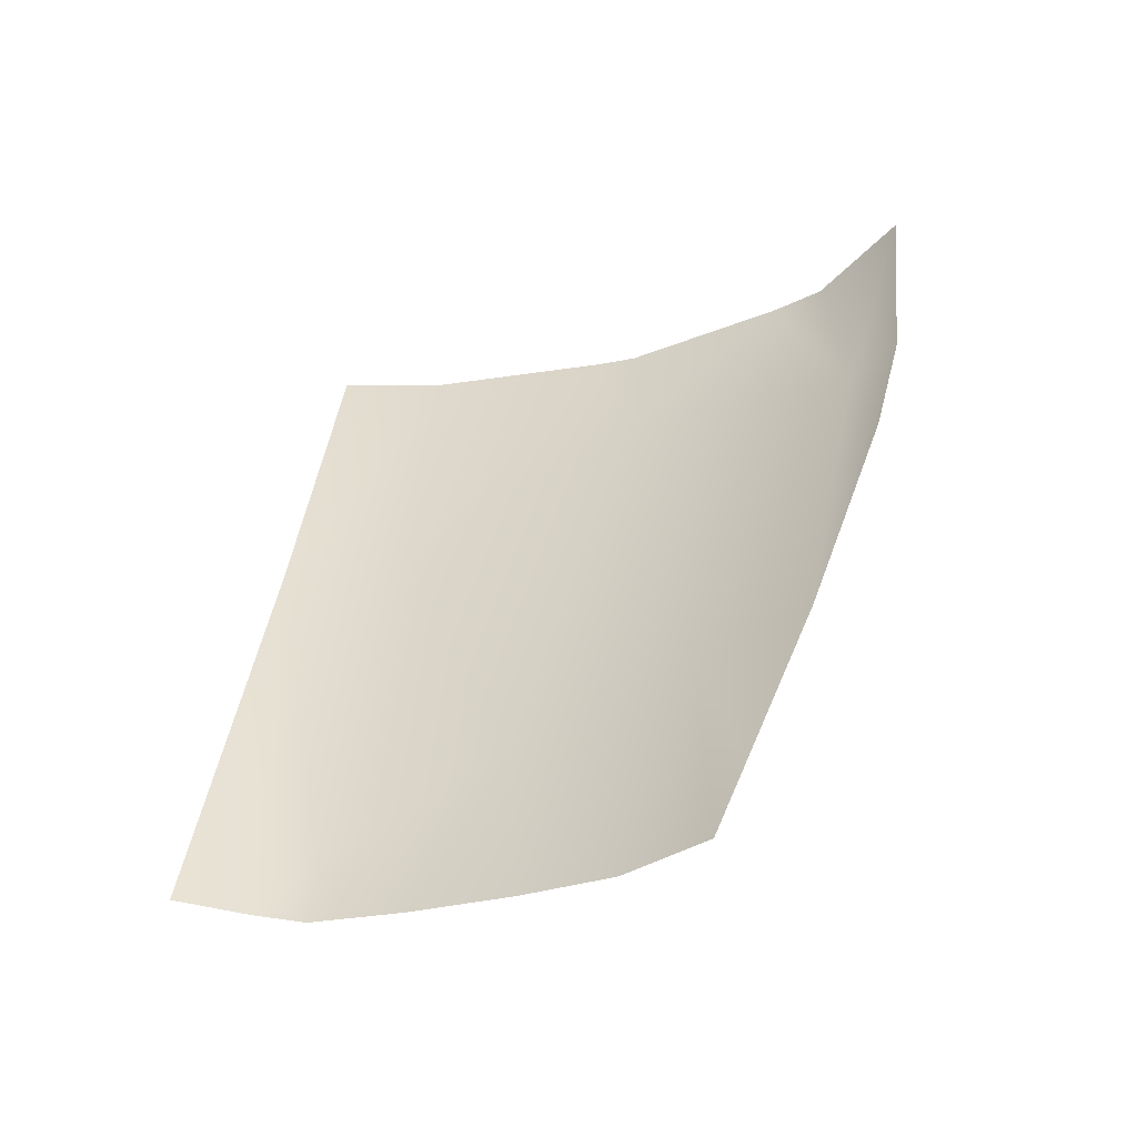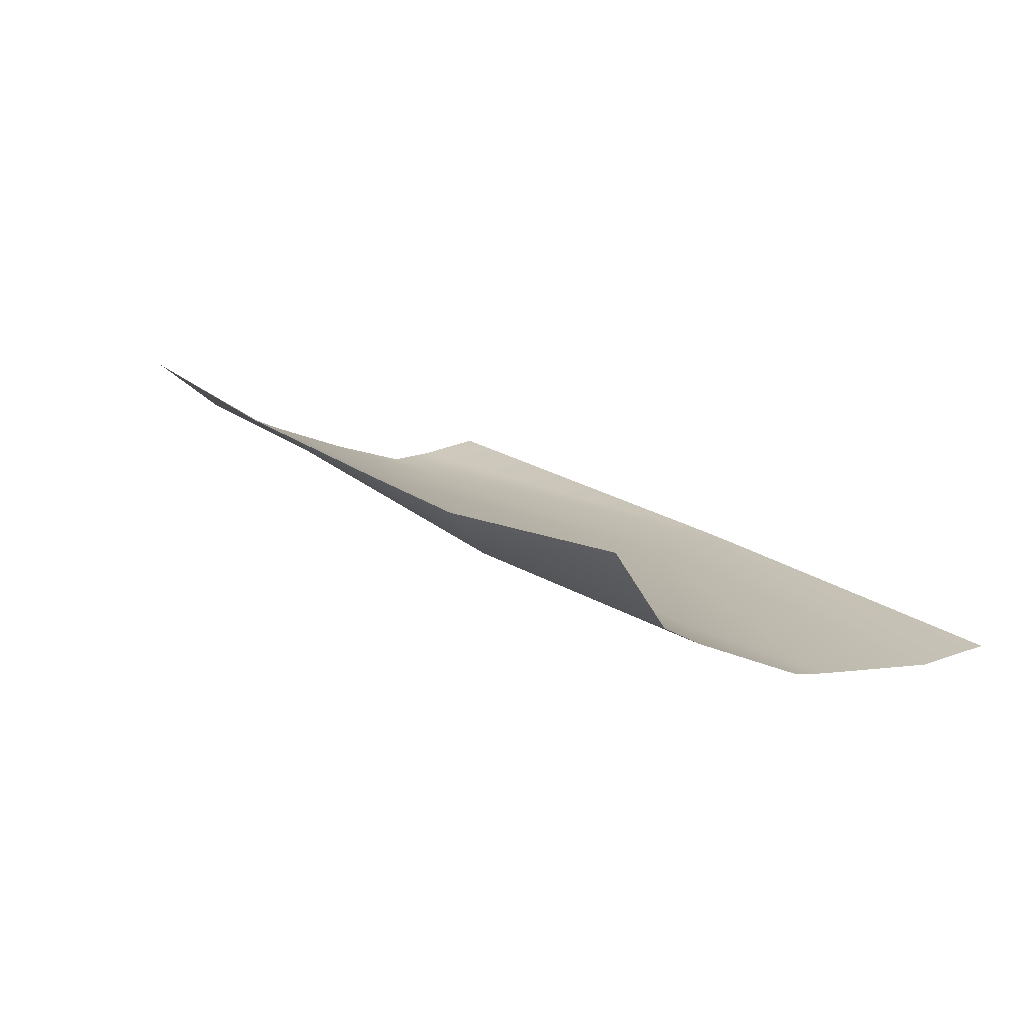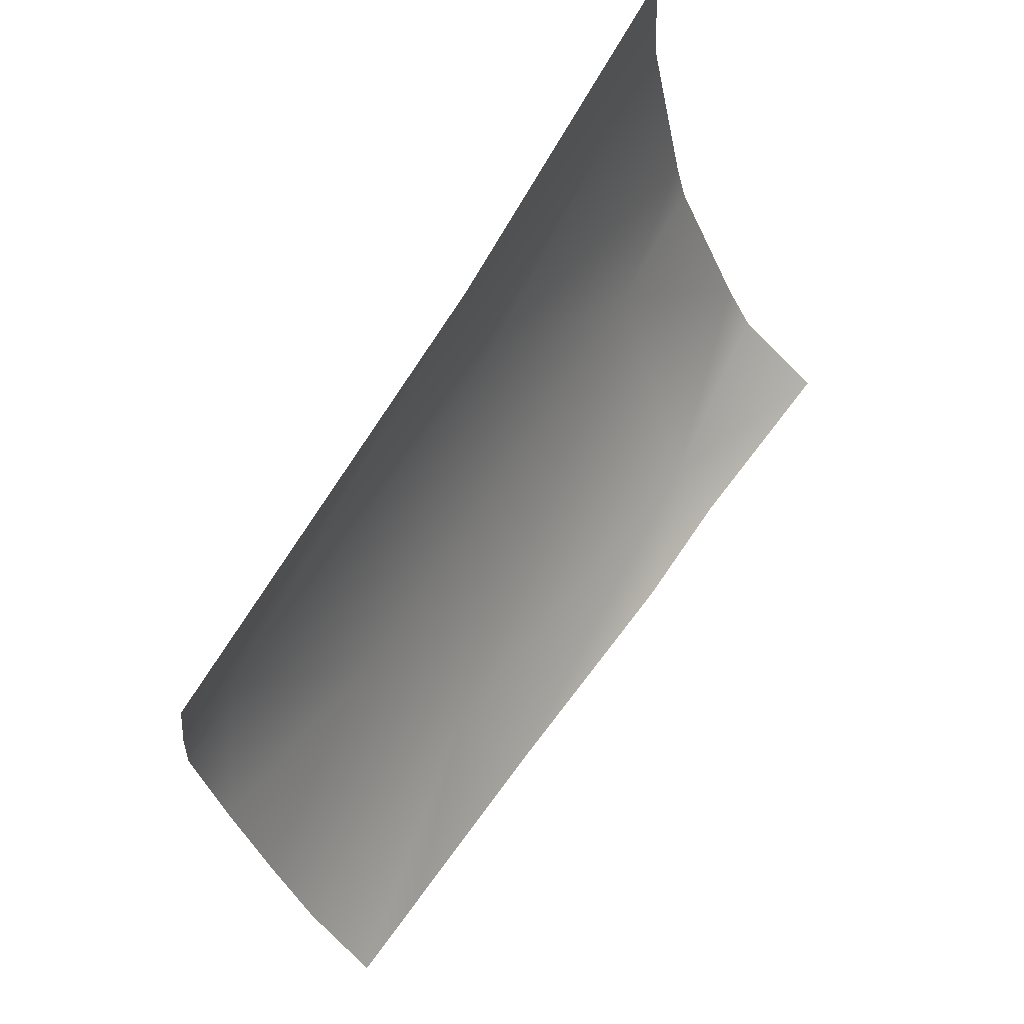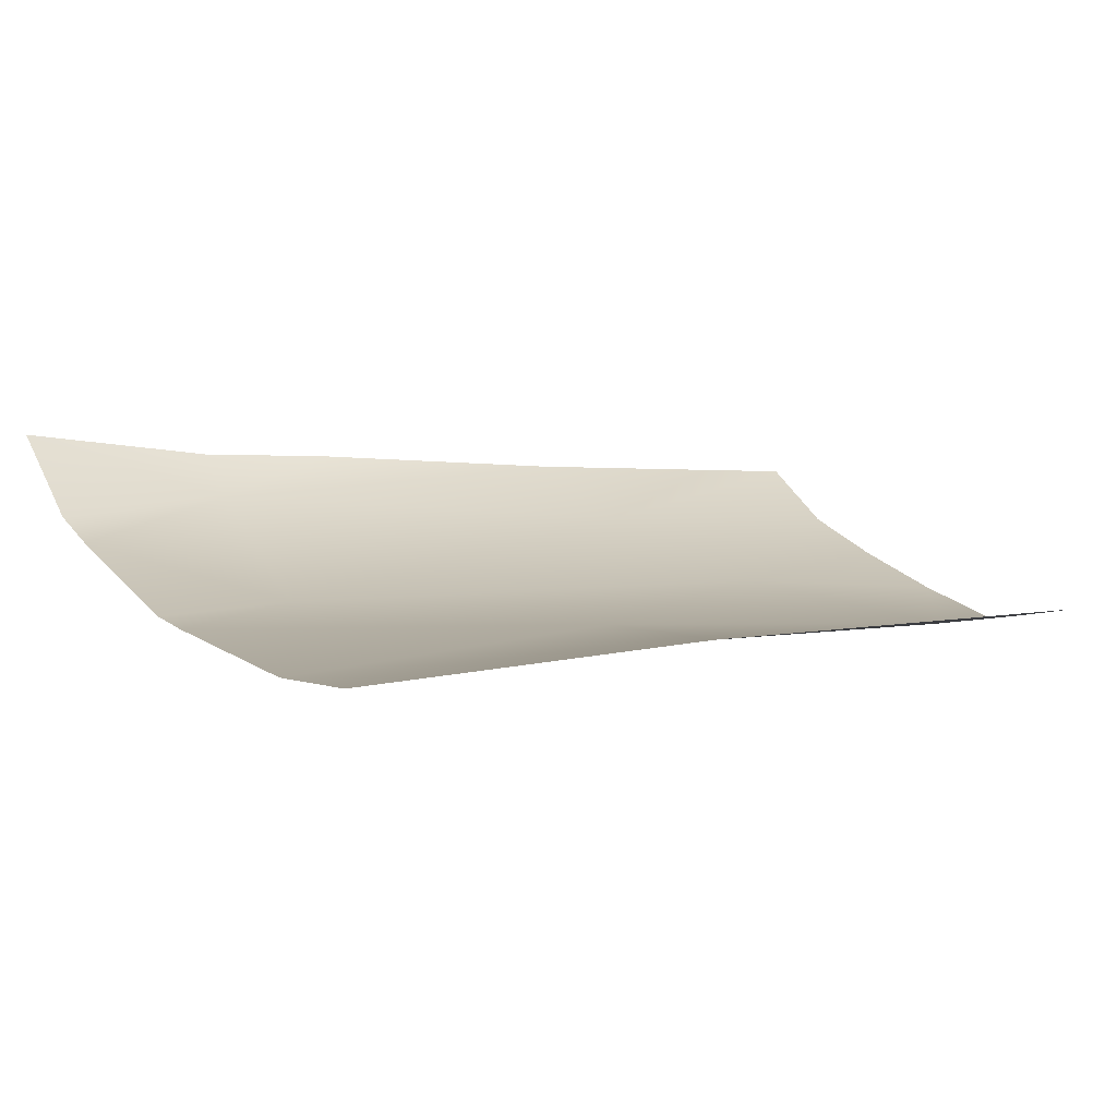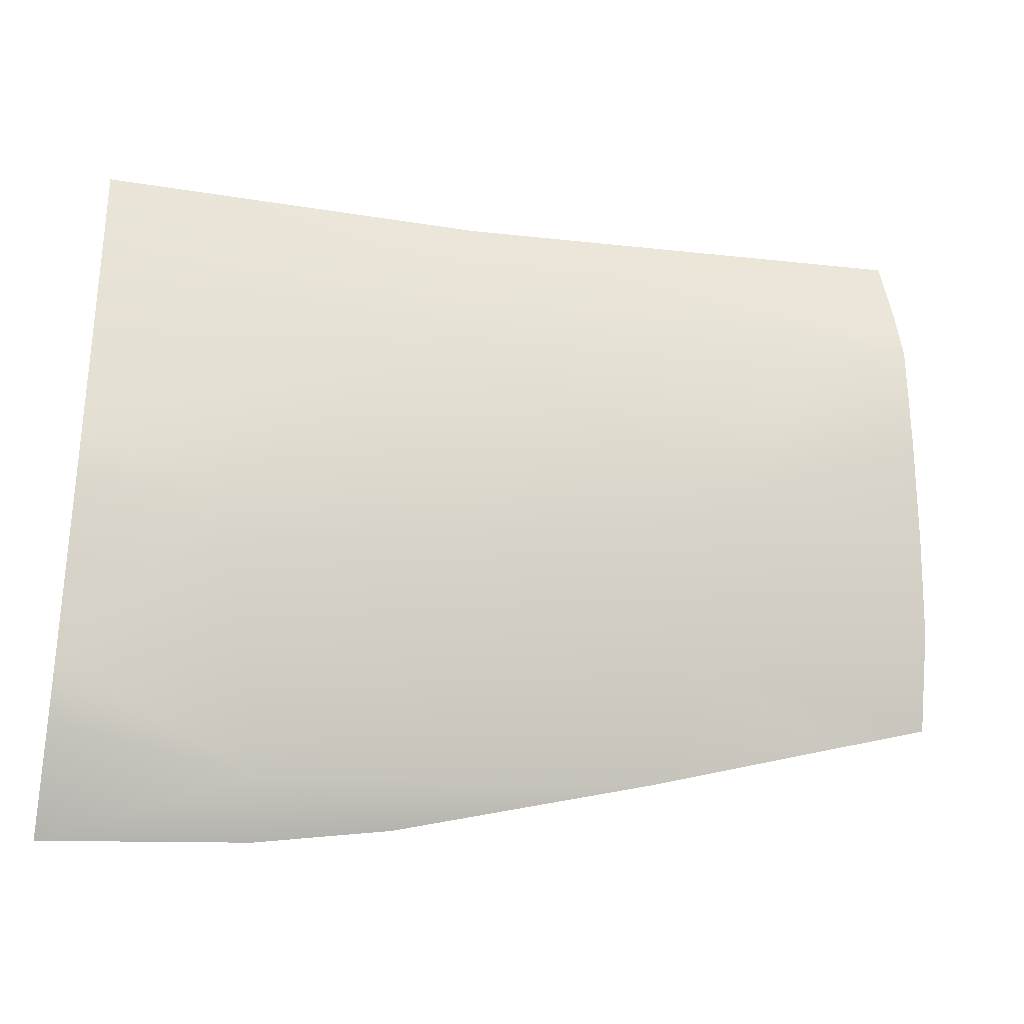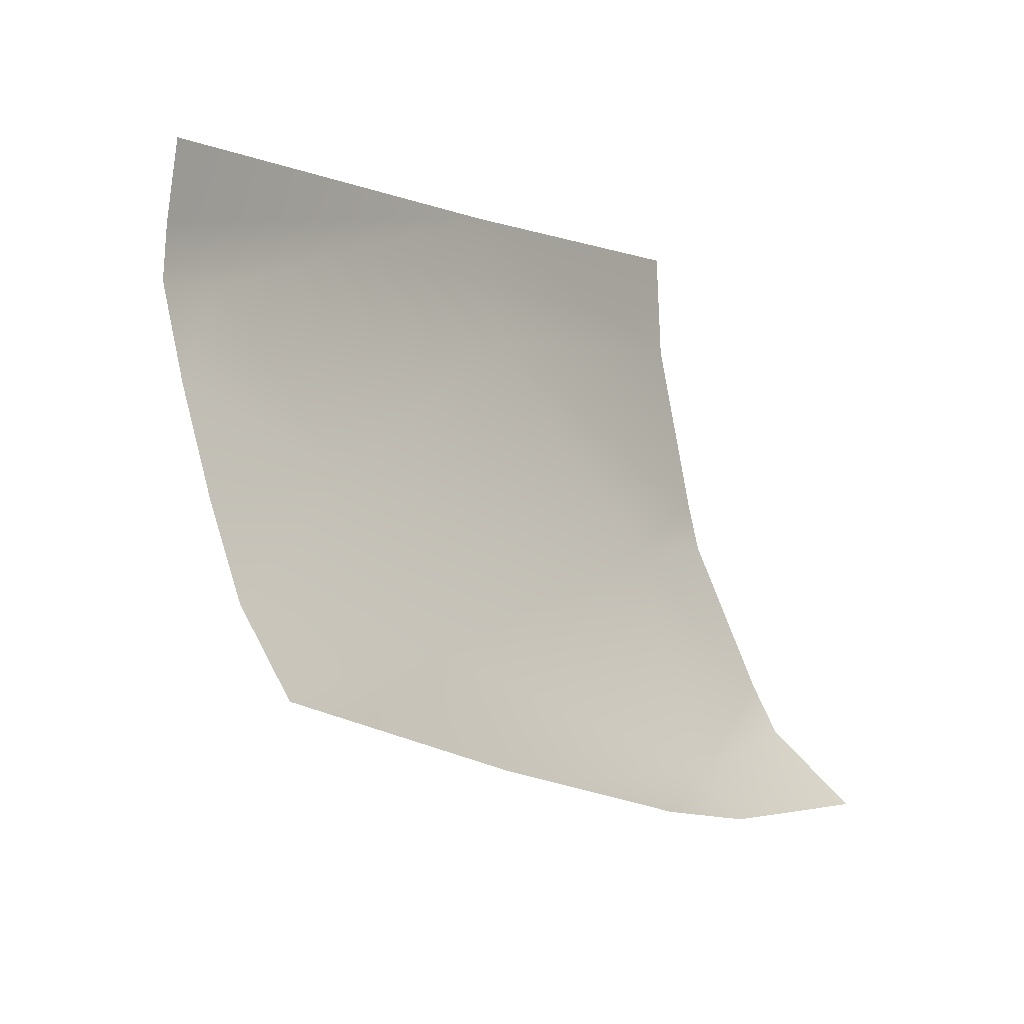
<metadata>
{"format":"obj","ext":"obj","renderer":"f3d","projection":"perspective","resolution":1024,"background":"white","views":[{"elev":44.0,"azim":94.0,"up":"+Y"},{"elev":16.8,"azim":-136.2,"up":"+Y"},{"elev":69.5,"azim":124.5,"up":"+Z"},{"elev":-2.9,"azim":-36.5,"up":"+Y"},{"elev":-38.2,"azim":-6.5,"up":"+Z"},{"elev":0.6,"azim":129.3,"up":"+Z"}]}
</metadata>
<code>
v -48.83 -31.48 -6.726
v -51.67 -30.28 -10.98
v -63.21 -28.07 -18.98
v -53.01 -28.43 -15.16
v -58.68 -32.01 -4.241
v -59.13 -31.62 -7.516
v -64.5 -31.05 -13.07
v -46.38 -26.71 -15.67
v -46.48 -28.27 -13.74
v -47.02 -31.26 -6.766
v -47.16 -31.27 -5.459
v -46.64 -29.36 -11.55
v -46.83 -30.42 -9.066
v -68.3 -26.62 -20.22
v -68.06 -29.57 -17.03
v -68.1 -28.85 -18.31
v -68.1 -33.04 -4.499
v -68.02 -32.83 -7.266
v -67.98 -31.76 -11.94
v -67.98 -31.45 -13.09
v -47.36 -31.16 -3.608
v -63.22 -26.84 -20.07
v -59.9 -26.74 -19.48
v -53.43 -26.8 -17.79
v -48.57 -26.74 -16.33
f 1 6 2
f 5 6 1
f 23 3 22
f 4 7 3
f 7 2 6
f 20 7 19
f 16 3 15
f 11 1 10
f 13 2 12
f 9 4 8
f 4 2 7
f 5 1 11
f 2 4 9
f 1 2 13
f 18 5 17
f 19 6 18
f 15 7 20
f 14 3 16
f 24 3 23
f 9 12 2
f 13 10 1
f 11 21 5
f 15 3 7
f 19 7 6
f 18 6 5
f 4 3 24
f 8 4 25
f 22 3 14
f 24 25 4

</code>
